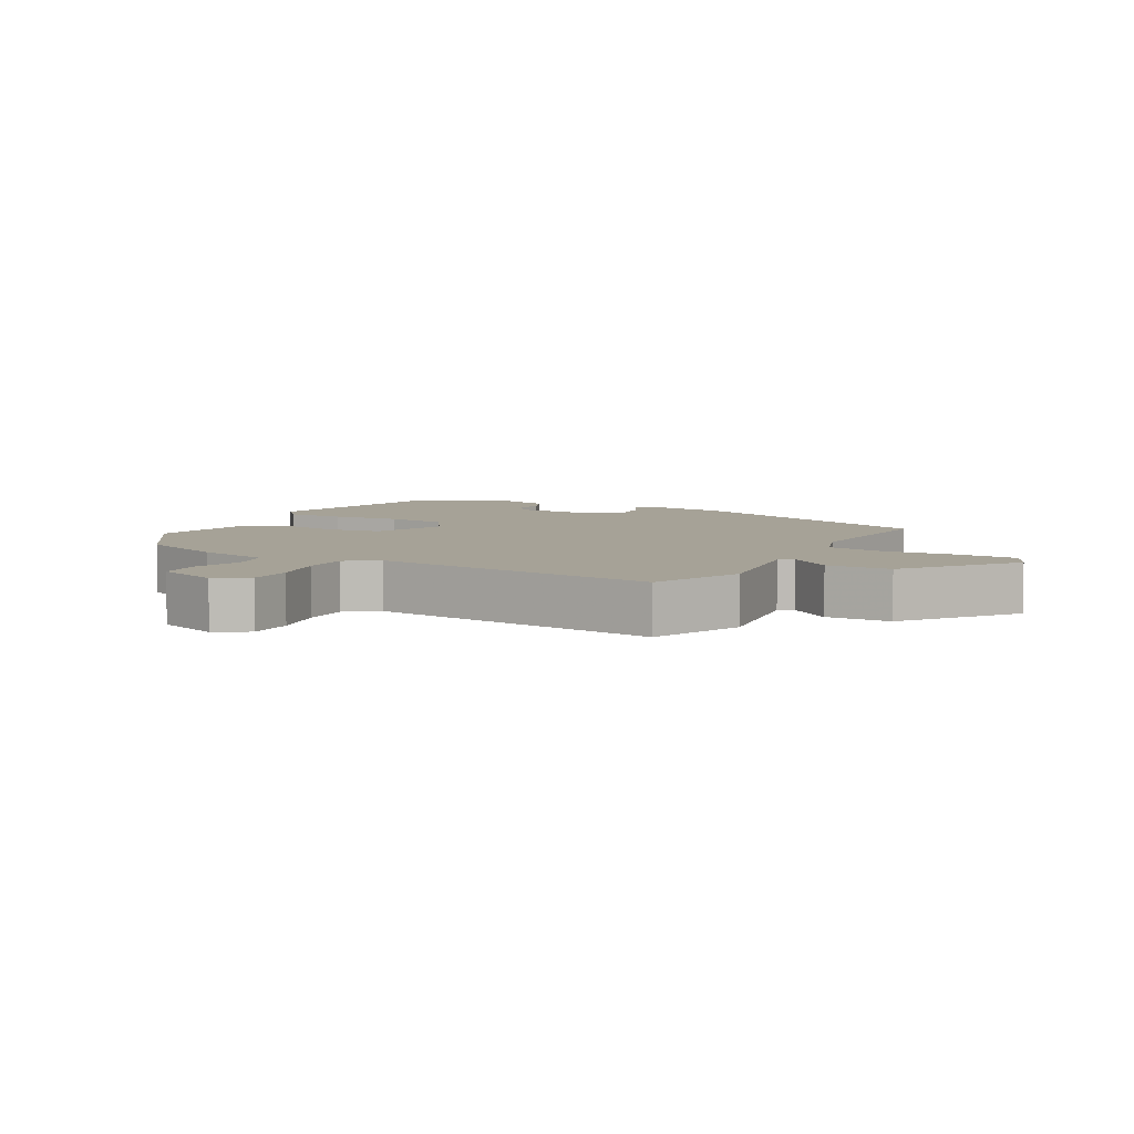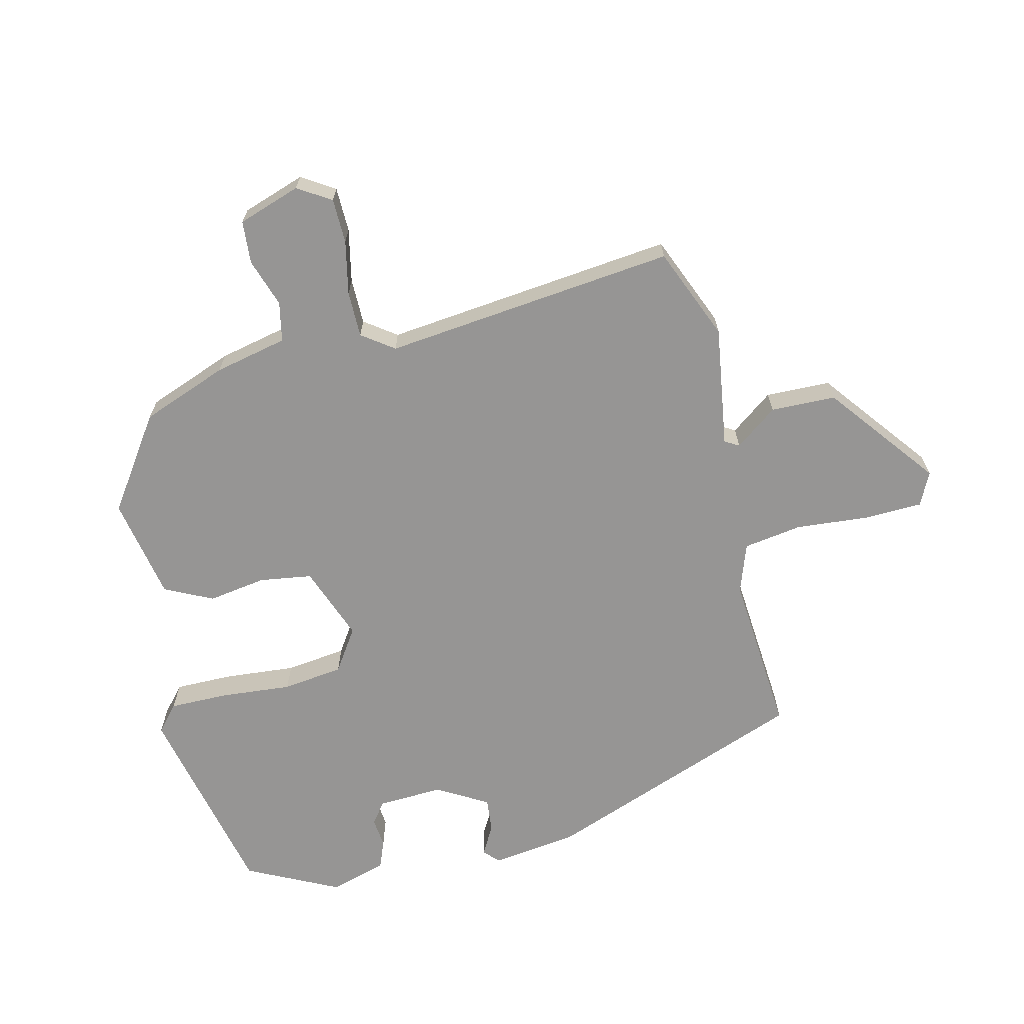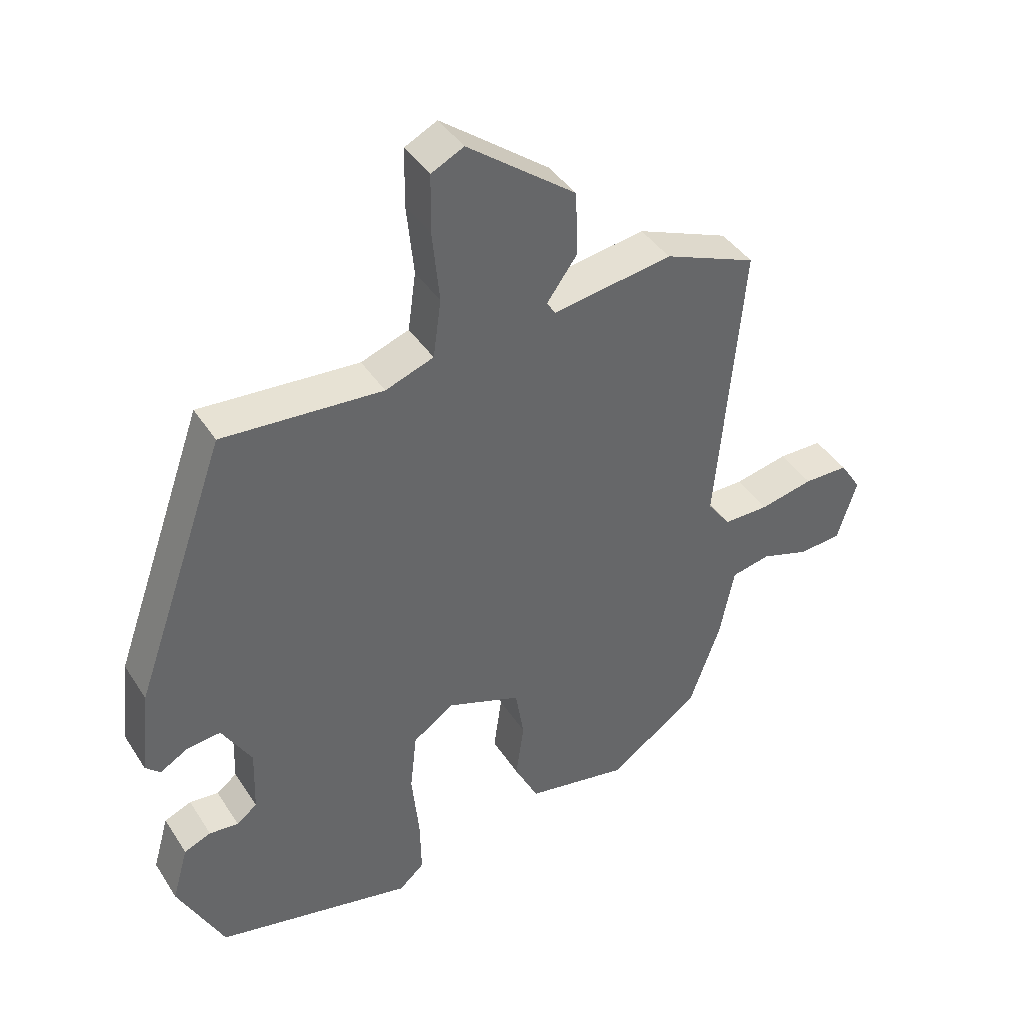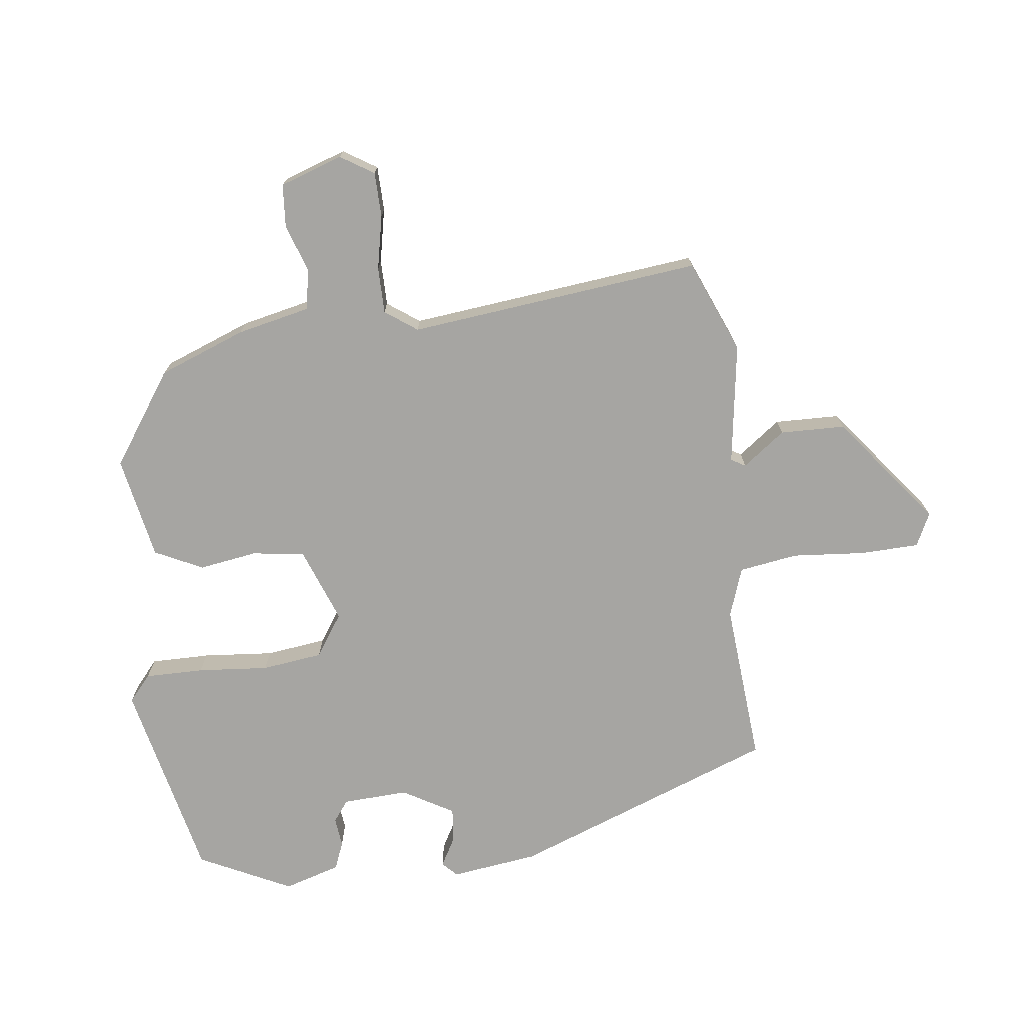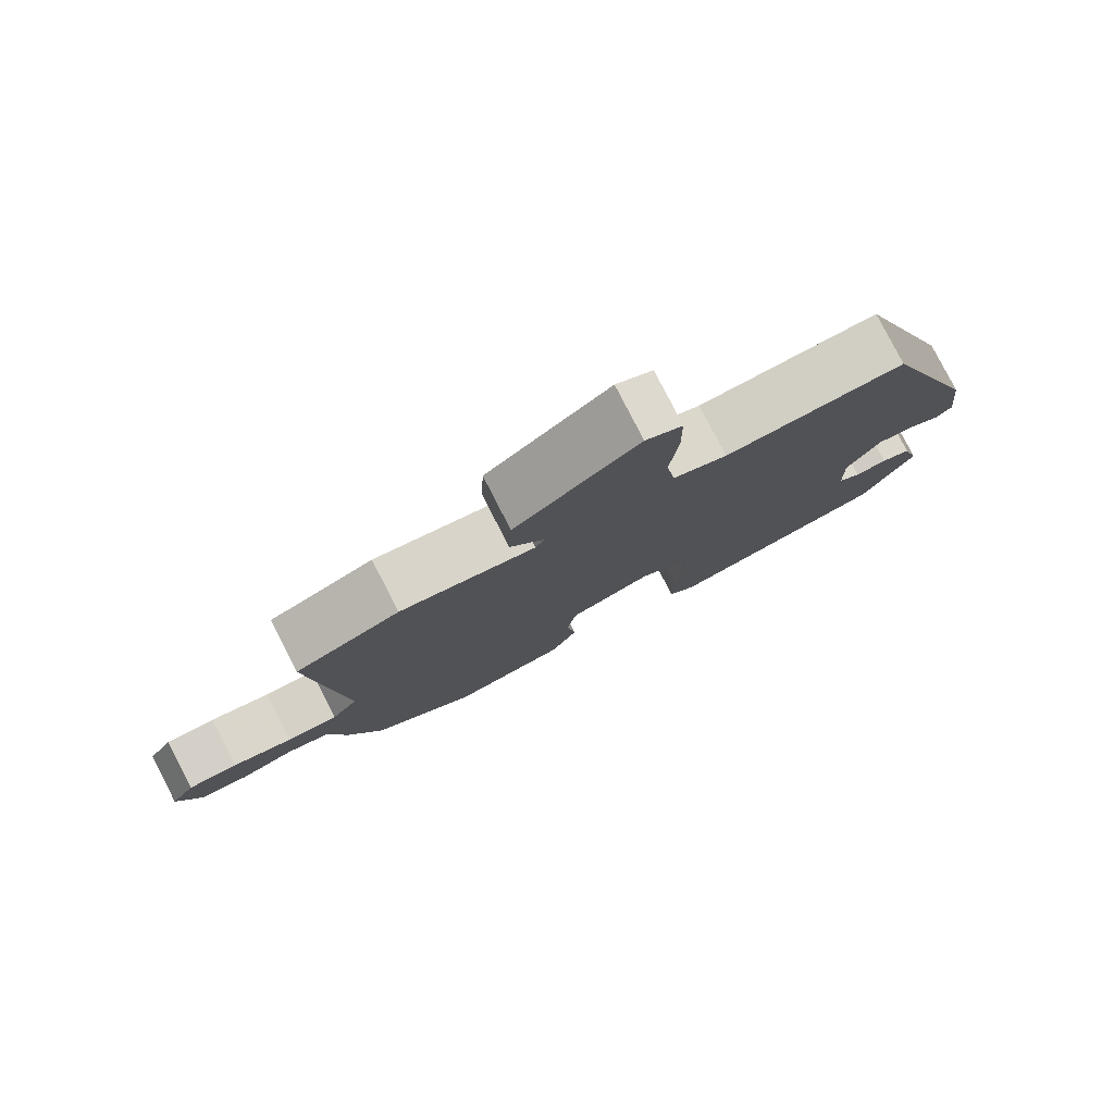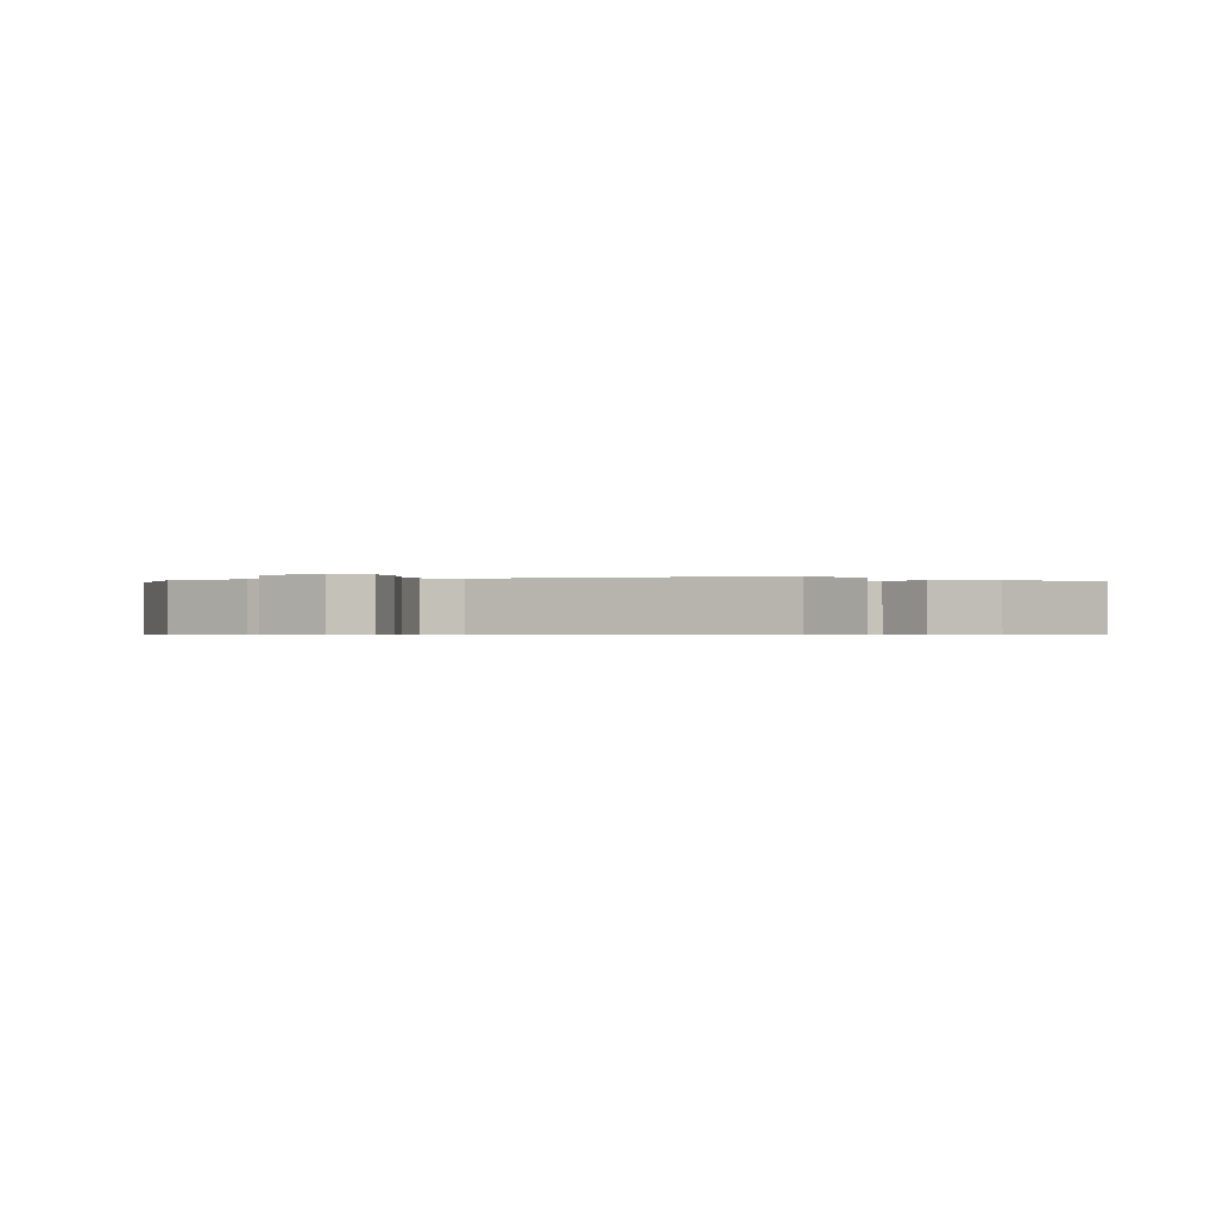
<metadata>
{"format":"obj","ext":"obj","renderer":"f3d","projection":"perspective","resolution":1024,"background":"white","views":[{"elev":6.4,"azim":-60.1,"up":"+Y"},{"elev":-67.5,"azim":-75.5,"up":"+Y"},{"elev":40.9,"azim":150.1,"up":"+Z"},{"elev":-73.6,"azim":-81.9,"up":"+Y"},{"elev":79.9,"azim":-27.2,"up":"+Z"},{"elev":-0.5,"azim":-75.6,"up":"+Y"}]}
</metadata>
<code>
v 0.322 0.07 0.489
v 0.462 0.07 0.094
v 0.477 0.07 -0.036
v 0.455 0.07 -0.057
v 0.412 0.07 -0.032
v 0.361 0.07 -0.026
v 0.316 0.07 -0.101
v 0.319 0.07 -0.199
v 0.35 0.07 -0.223
v 0.394 0.07 -0.219
v 0.435 0.07 -0.236
v 0.459 0.07 -0.321
v 0.389 0.07 -0.458
v 0.09 0.07 -0.52
v 0.052 0.07 -0.486
v 0.054 0.07 -0.398
v 0.065 0.07 -0.292
v 0.055 0.07 -0.201
v -0.007 0.07 -0.158
v -0.119 0.07 -0.198
v -0.132 0.07 -0.276
v -0.12 0.07 -0.363
v -0.156 0.07 -0.434
v -0.31 0.07 -0.461
v -0.446 0.07 -0.364
v -0.493 0.07 -0.234
v -0.515 0.07 -0.125
v -0.574 0.07 -0.112
v -0.647 0.07 -0.135
v -0.711 0.07 -0.129
v -0.741 0.07 -0.035
v -0.709 0.07 0.014
v -0.642 0.07 0.014
v -0.562 0.07 -0.004
v -0.493 0.07 -0.005
v -0.458 0.07 0.042
v -0.498 0.07 0.48
v -0.359 0.07 0.535
v -0.179 0.07 0.505
v -0.166 0.07 0.526
v -0.212 0.07 0.59
v -0.208 0.07 0.687
v -0.044 0.07 0.81
v 0.005 0.07 0.785
v 0.006 0.07 0.697
v -0.005 0.07 0.589
v 0.007 0.07 0.501
v 0.08 0.07 0.474
v 0.322 0 0.489
v 0.462 0 0.094
v 0.477 0 -0.036
v 0.455 0 -0.057
v 0.412 0 -0.032
v 0.361 0 -0.026
v 0.316 0 -0.101
v 0.319 0 -0.199
v 0.35 0 -0.223
v 0.394 0 -0.219
v 0.435 0 -0.236
v 0.459 0 -0.321
v 0.389 0 -0.458
v 0.09 0 -0.52
v 0.052 0 -0.486
v 0.054 0 -0.398
v 0.065 0 -0.292
v 0.055 0 -0.201
v -0.007 0 -0.158
v -0.119 0 -0.198
v -0.132 0 -0.276
v -0.12 0 -0.363
v -0.156 0 -0.434
v -0.31 0 -0.461
v -0.446 0 -0.364
v -0.493 0 -0.234
v -0.515 0 -0.125
v -0.574 0 -0.112
v -0.647 0 -0.135
v -0.711 0 -0.129
v -0.741 0 -0.035
v -0.709 0 0.014
v -0.642 0 0.014
v -0.562 0 -0.004
v -0.493 0 -0.005
v -0.458 0 0.042
v -0.498 0 0.48
v -0.359 0 0.535
v -0.179 0 0.505
v -0.166 0 0.526
v -0.212 0 0.59
v -0.208 0 0.687
v -0.044 0 0.81
v 0.005 0 0.785
v 0.006 0 0.697
v -0.005 0 0.589
v 0.007 0 0.501
v 0.08 0 0.474
f 44 45 46
f 43 44 46
f 42 43 46
f 41 42 46
f 40 41 46
f 39 40 46 47
f 36 37 38 39
f 36 39 47 48
f 32 33 34
f 31 32 34
f 30 31 34
f 29 30 34
f 28 29 34
f 27 28 34 35
f 27 35 36
f 26 27 36
f 25 26 36
f 24 25 36
f 23 24 36
f 22 23 36
f 21 22 36
f 15 16 17
f 14 15 17
f 13 14 17
f 12 13 17
f 11 12 17
f 10 11 17
f 9 10 17
f 8 9 17 18
f 7 8 18 19
f 3 4 5
f 2 3 5
f 1 2 5
f 48 1 5
f 48 5 6
f 6 7 19
f 48 6 19
f 36 48 19
f 20 21 36
f 19 20 36
f 94 93 92
f 94 92 91
f 94 91 90
f 94 90 89
f 94 89 88
f 95 94 88 87
f 87 86 85 84
f 96 95 87 84
f 82 81 80
f 82 80 79
f 82 79 78
f 82 78 77
f 82 77 76
f 83 82 76 75
f 84 83 75
f 84 75 74
f 84 74 73
f 84 73 72
f 84 72 71
f 84 71 70
f 84 70 69
f 65 64 63
f 65 63 62
f 65 62 61
f 65 61 60
f 65 60 59
f 65 59 58
f 65 58 57
f 66 65 57 56
f 67 66 56 55
f 53 52 51
f 53 51 50
f 53 50 49
f 53 49 96
f 54 53 96
f 67 55 54
f 67 54 96
f 67 96 84
f 84 69 68
f 84 68 67
f 1 49 50 2
f 2 50 51 3
f 3 51 52 4
f 4 52 53 5
f 5 53 54 6
f 6 54 55 7
f 7 55 56 8
f 8 56 57 9
f 9 57 58 10
f 10 58 59 11
f 11 59 60 12
f 12 60 61 13
f 13 61 62 14
f 14 62 63 15
f 15 63 64 16
f 16 64 65 17
f 17 65 66 18
f 18 66 67 19
f 19 67 68 20
f 20 68 69 21
f 21 69 70 22
f 22 70 71 23
f 23 71 72 24
f 24 72 73 25
f 25 73 74 26
f 26 74 75 27
f 27 75 76 28
f 28 76 77 29
f 29 77 78 30
f 30 78 79 31
f 31 79 80 32
f 32 80 81 33
f 33 81 82 34
f 34 82 83 35
f 35 83 84 36
f 36 84 85 37
f 37 85 86 38
f 38 86 87 39
f 39 87 88 40
f 40 88 89 41
f 41 89 90 42
f 42 90 91 43
f 43 91 92 44
f 44 92 93 45
f 45 93 94 46
f 46 94 95 47
f 47 95 96 48
f 48 96 49 1

</code>
